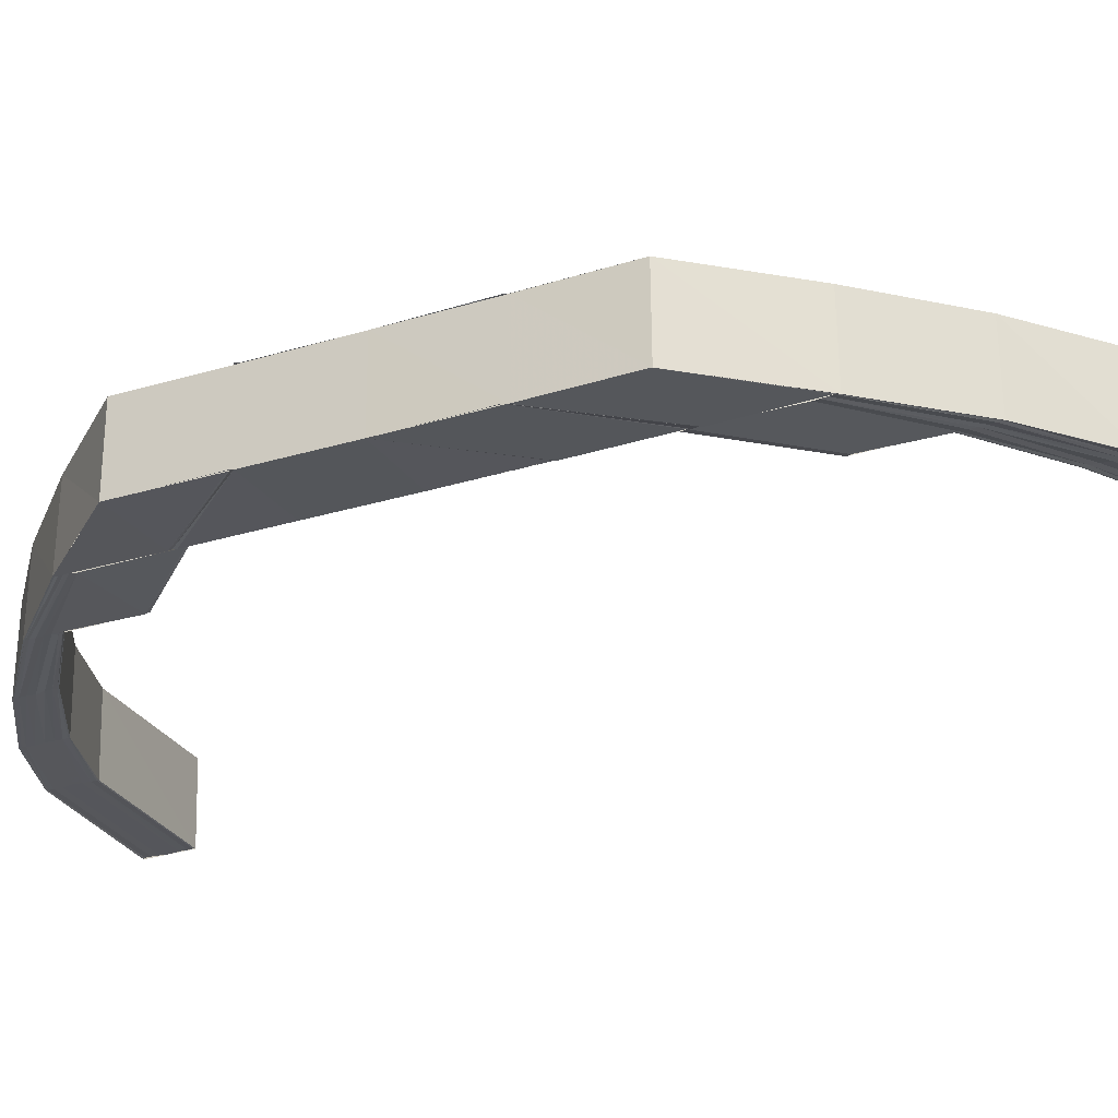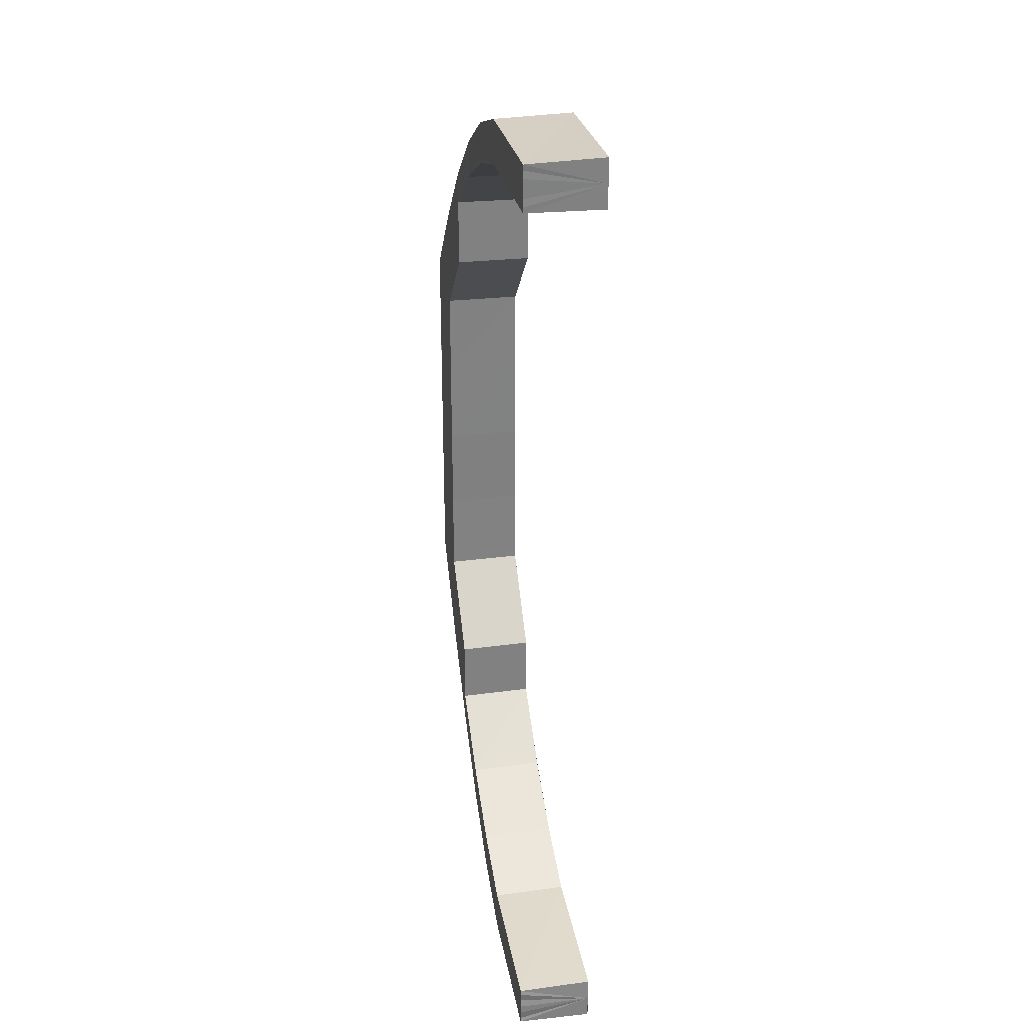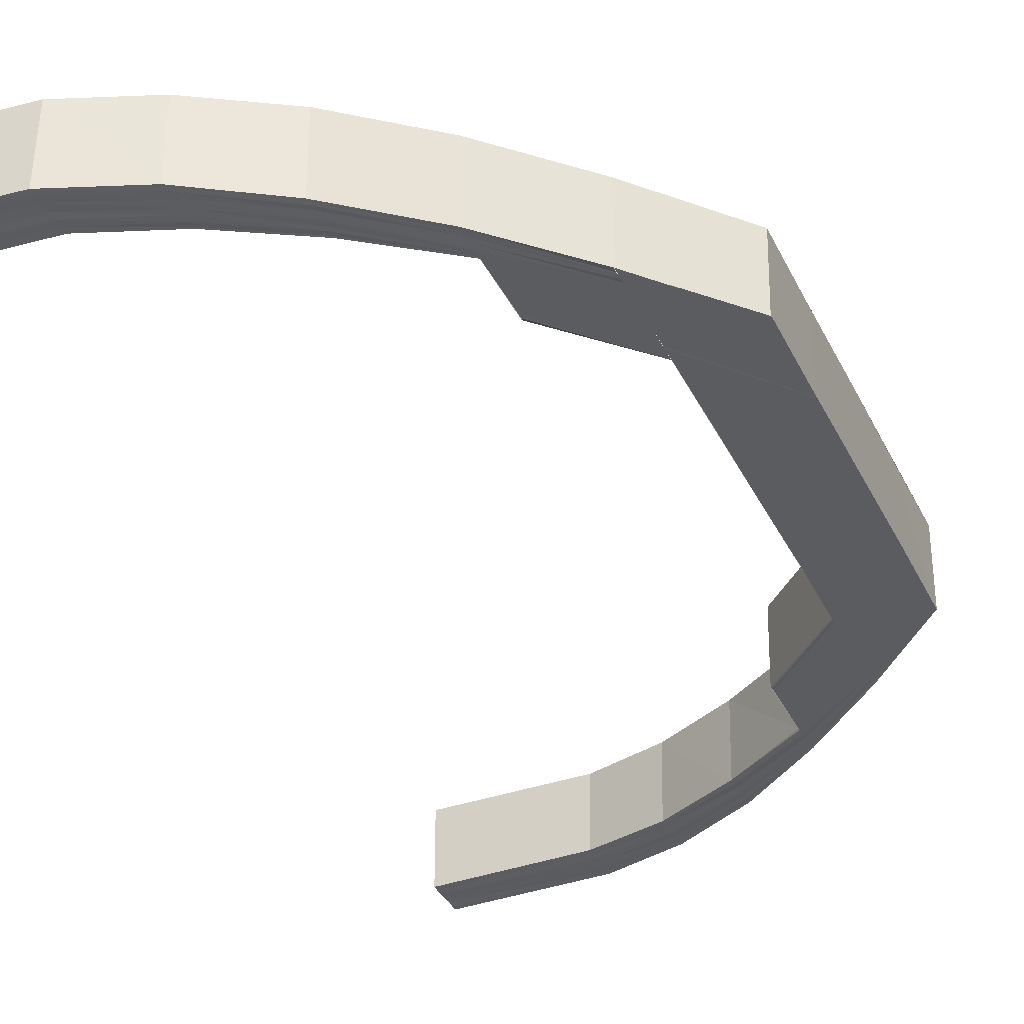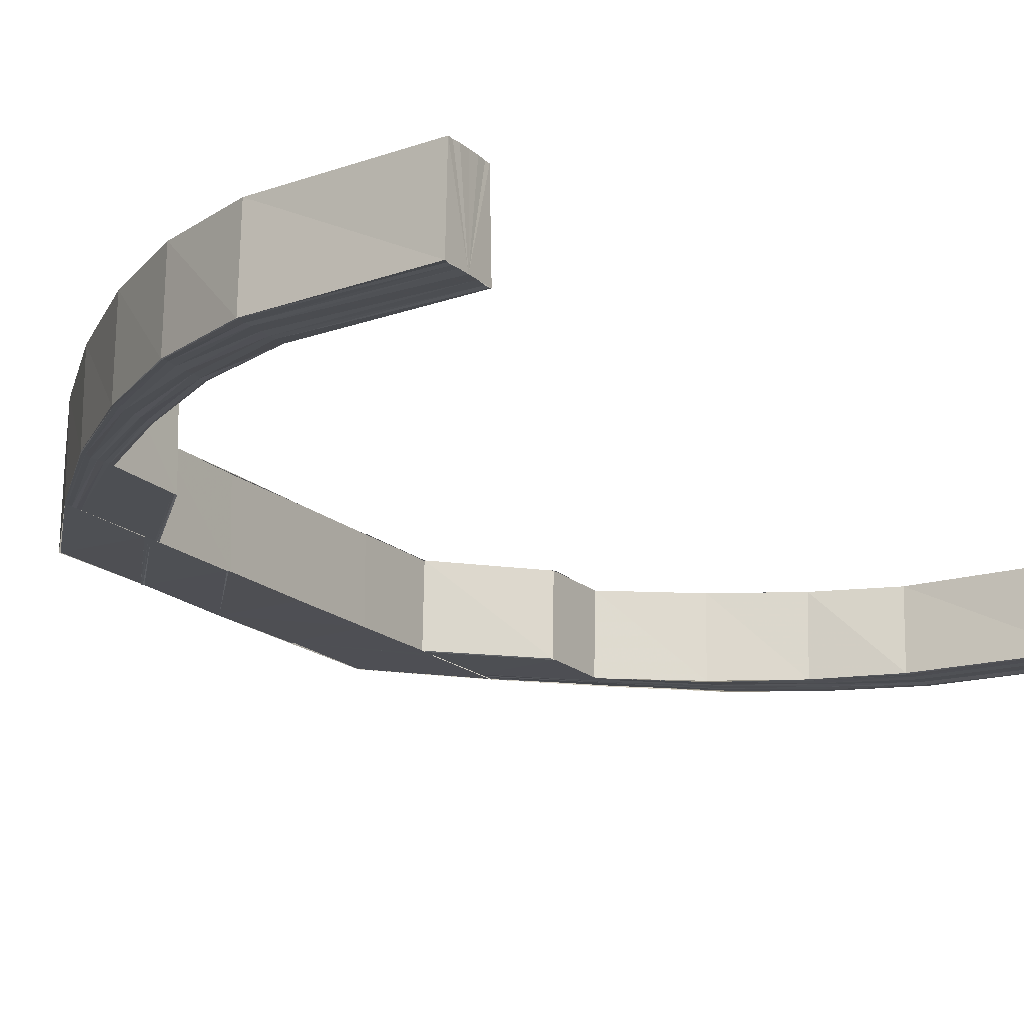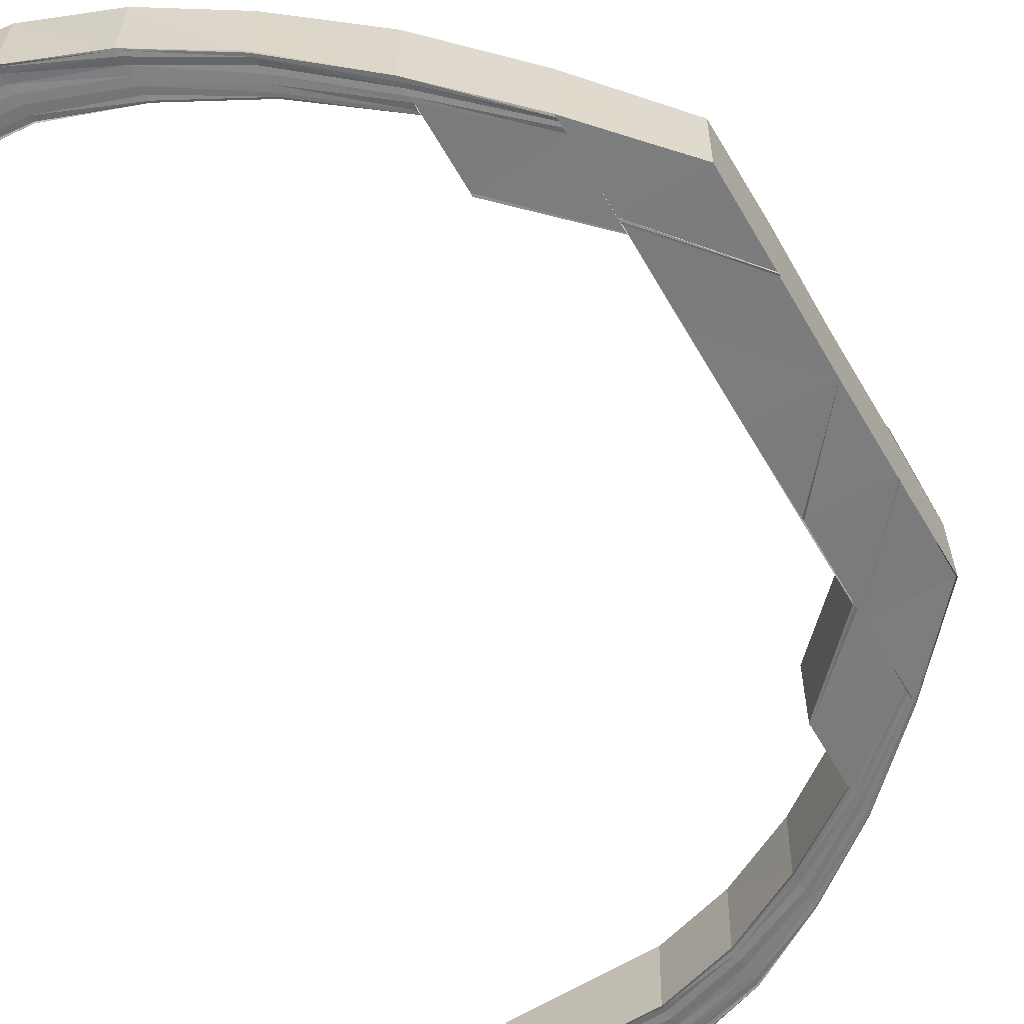
<metadata>
{"format":"obj","ext":"obj","renderer":"f3d","projection":"perspective","resolution":1024,"background":"white","views":[{"elev":-26.5,"azim":116.2,"up":"+Y"},{"elev":29.9,"azim":-100.2,"up":"+Z"},{"elev":-34.7,"azim":23.0,"up":"+Y"},{"elev":-18.1,"azim":-148.4,"up":"+Y"},{"elev":-58.7,"azim":29.8,"up":"+Y"}]}
</metadata>
<code>
o 2886
v 2211 1879 7.526
v 2211 1879 7.524
v 2211 1879 7.525
v 2211 1879 7.521
v 2211 1879 7.524
v 2211 1879 7.515
v 2211 1879 7.52
v 2211 1879 7.506
v 2211 1879 7.514
v 2211 1879 7.496
v 2211 1879 7.506
v 2211 1879 7.523
v 2211 1879 7.525
v 2211 1879 7.52
v 2211 1879 7.514
v 2211 1879 7.506
v 2211 1879 7.525
v 2211 1879 7.524
v 2211 1879 7.525
v 2211 1879 7.524
v 2211 1879 7.52
v 2211 1879 7.514
v 2211 1879 7.506
v 2211 1879 7.496
v 2211 1879 7.522
v 2211 1879 7.524
v 2211 1879 7.523
v 2211 1879 7.519
v 2211 1879 7.521
v 2211 1879 7.523
v 2211 1879 7.521
v 2211 1879 7.513
v 2211 1879 7.518
v 2211 1879 7.52
v 2211 1879 7.521
v 2211 1879 7.52
v 2211 1879 7.519
v 2211 1879 7.52
v 2211 1879 7.52
v 2211 1879 7.518
v 2211 1879 7.52
v 2211 1879 7.517
v 2211 1879 7.512
v 2211 1879 7.516
v 2211 1879 7.515
v 2211 1879 7.518
v 2211 1879 7.518
v 2211 1879 7.519
v 2211 1879 7.515
v 2211 1879 7.515
v 2211 1879 7.51
v 2211 1879 7.509
v 2211 1879 7.502
v 2211 1879 7.502
v 2211 1879 7.51
v 2211 1879 7.51
v 2211 1879 7.503
v 2211 1879 7.502
v 2211 1879 7.511
v 2211 1879 7.503
v 2211 1879 7.504
v 2211 1879 7.494
v 2211 1879 7.493
v 2211 1879 7.495
v 2211 1879 7.483
v 2211 1879 7.495
v 2211 1879 7.483
v 2211 1879 7.493
v 2211 1879 7.483
v 2211 1879 7.493
v 2211 1879 7.505
v 2211 1879 7.496
v 2211 1879 7.496
v 2211 1879 7.485
v 2211 1879 7.473
v 2211 1879 7.485
v 2211 1879 7.485
v 2211 1879 7.496
v 2211 1879 7.485
v 2211 1879 7.473
v 2211 1879 7.473
v 2211 1879 7.485
v 2211 1879 7.496
v 2211 1879 7.506
v 2211 1879 7.506
v 2211 1879 7.514
v 2211 1879 7.515
v 2211 1879 7.52
v 2211 1879 7.521
v 2211 1879 7.524
v 2211 1879 7.524
v 2211 1879 7.525
v 2211 1879 7.496
v 2211 1879 7.485
v 2211 1879 7.485
v 2211 1879 7.473
v 2211 1879 7.472
v 2211 1879 7.484
v 2211 1879 7.472
v 2211 1879 7.484
v 2211 1879 7.472
v 2211 1879 7.46
v 2211 1879 7.496
v 2211 1879 7.506
v 2211 1879 7.46
v 2211 1879 7.448
v 2211 1879 7.448
v 2211 1879 7.448
v 2211 1879 7.437
v 2211 1879 7.436
v 2211 1879 7.448
v 2211 1879 7.436
v 2211 1879 7.447
v 2211 1879 7.435
v 2211 1879 7.447
v 2211 1879 7.435
v 2211 1879 7.424
v 2211 1879 7.424
v 2211 1879 7.424
v 2211 1879 7.435
v 2211 1879 7.414
v 2211 1879 7.414
v 2211 1879 7.414
v 2211 1879 7.424
v 2211 1879 7.424
v 2211 1879 7.435
v 2211 1879 7.414
v 2211 1879 7.414
v 2211 1879 7.405
v 2211 1879 7.406
v 2211 1879 7.406
v 2211 1879 7.399
v 2211 1879 7.4
v 2211 1879 7.405
v 2211 1879 7.396
v 2211 1879 7.396
v 2211 1879 7.4
v 2211 1879 7.399
v 2211 1879 7.394
v 2211 1879 7.395
v 2211 1879 7.396
v 2211 1879 7.396
v 2211 1879 7.395
v 2211 1879 7.394
v 2211 1879 7.395
v 2211 1879 7.397
v 2211 1879 7.396
v 2211 1879 7.4
v 2211 1879 7.398
v 2211 1879 7.398
v 2211 1879 7.406
v 2211 1879 7.401
v 2211 1879 7.407
v 2211 1879 7.415
v 2211 1879 7.425
v 2211 1879 7.399
v 2211 1879 7.402
v 2211 1879 7.408
v 2211 1879 7.416
v 2211 1879 7.425
v 2211 1879 7.417
v 2211 1879 7.426
v 2211 1879 7.409
v 2211 1879 7.403
v 2211 1879 7.4
v 2211 1879 7.399
v 2211 1879 7.4
v 2211 1879 7.401
v 2211 1879 7.4
v 2211 1879 7.404
v 2211 1879 7.402
v 2211 1879 7.401
v 2211 1879 7.41
v 2211 1879 7.405
v 2211 1879 7.402
v 2211 1879 7.402
v 2211 1879 7.401
v 2211 1879 7.405
v 2211 1879 7.417
v 2211 1879 7.41
v 2211 1879 7.405
v 2211 1879 7.411
v 2211 1879 7.427
v 2211 1879 7.418
v 2211 1879 7.418
v 2211 1879 7.411
v 2211 1879 7.437
v 2211 1879 7.427
v 2211 1879 7.437
v 2211 1879 7.427
v 2211 1879 7.437
v 2211 1879 7.427
v 2211 1879 7.41
v 2211 1879 7.405
v 2211 1879 7.402
v 2211 1879 7.418
v 2211 1879 7.418
v 2211 1879 7.418
v 2211 1879 7.427
v 2211 1879 7.427
v 2211 1879 7.437
v 2211 1879 7.4
v 2211 1879 7.401
v 2211 1879 7.402
v 2211 1879 7.402
v 2211 1879 7.405
v 2211 1879 7.405
v 2211 1879 7.411
v 2211 1879 7.41
v 2211 1879 7.418
v 2211 1879 7.401
v 2211 1879 7.4
v 2211 1879 7.404
v 2211 1879 7.41
v 2211 1879 7.402
v 2211 1879 7.405
v 2211 1879 7.41
v 2211 1879 7.418
v 2211 1879 7.4
v 2211 1879 7.4
v 2211 1879 7.399
v 2211 1879 7.4
v 2211 1879 7.399
v 2211 1879 7.398
v 2211 1879 7.396
v 2211 1879 7.399
v 2211 1879 7.395
v 2211 1879 7.398
v 2211 1879 7.395
v 2211 1879 7.398
v 2211 1879 7.396
v 2211 1879 7.396
v 2211 1879 7.397
v 2211 1879 7.399
v 2211 1879 7.4
v 2211 1879 7.396
v 2211 1879 7.405
v 2211 1879 7.406
v 2211 1879 7.414
v 2211 1879 7.414
v 2211 1879 7.424
v 2211 1879 7.424
v 2211 1879 7.435
v 2211 1879 7.435
v 2211 1879 7.435
v 2211 1879 7.447
v 2211 1879 7.447
v 2211 1879 7.46
v 2211 1879 7.473
v 2211 1879 7.435
v 2211 1879 7.447
v 2211 1879 7.448
v 2211 1879 7.436
v 2211 1879 7.448
v 2211 1879 7.436
v 2211 1879 7.448
v 2211 1879 7.435
v 2211 1879 7.424
v 2211 1879 7.46
v 2211 1879 7.472
v 2211 1879 7.472
v 2211 1879 7.472
v 2211 1879 7.484
v 2211 1879 7.472
v 2211 1879 7.484
v 2211 1879 7.473
v 2211 1879 7.414
v 2211 1879 7.424
v 2211 1879 7.406
v 2211 1879 7.414
v 2211 1879 7.425
v 2211 1879 7.415
v 2211 1879 7.425
v 2211 1879 7.406
v 2211 1879 7.4
v 2211 1879 7.4
v 2211 1879 7.407
v 2211 1879 7.416
v 2211 1879 7.426
v 2211 1879 7.401
v 2211 1879 7.408
v 2211 1879 7.417
v 2211 1879 7.427
v 2211 1879 7.437
v 2211 1879 7.437
v 2211 1879 7.427
v 2211 1879 7.437
v 2211 1879 7.409
v 2211 1879 7.417
v 2211 1879 7.402
v 2211 1879 7.403
v 2211 1879 7.396
v 2211 1879 7.395
v 2211 1879 7.52
v 2211 1879 7.518
v 2211 1879 7.519
v 2211 1879 7.515
v 2211 1879 7.518
v 2211 1879 7.51
v 2211 1879 7.515
v 2211 1879 7.502
v 2211 1879 7.509
v 2211 1879 7.518
v 2211 1879 7.52
v 2211 1879 7.519
v 2211 1879 7.518
v 2211 1879 7.515
v 2211 1879 7.52
v 2211 1879 7.515
v 2211 1879 7.509
v 2211 1879 7.519
v 2211 1879 7.521
v 2211 1879 7.51
v 2211 1879 7.502
v 2211 1879 7.52
v 2211 1879 7.516
v 2211 1879 7.523
v 2211 1879 7.52
v 2211 1879 7.52
v 2211 1879 7.521
v 2211 1879 7.523
v 2211 1879 7.524
v 2211 1879 7.525
v 2211 1879 7.525
v 2211 1879 7.526
v 2211 1879 7.521
v 2211 1879 7.524
v 2211 1879 7.517
v 2211 1879 7.522
v 2211 1879 7.525
v 2211 1879 7.518
v 2211 1879 7.51
v 2211 1879 7.502
v 2211 1879 7.502
v 2211 1879 7.503
v 2211 1879 7.493
v 2211 1879 7.493
v 2211 1879 7.483
v 2211 1879 7.511
v 2211 1879 7.503
v 2211 1879 7.512
v 2211 1879 7.519
v 2211 1879 7.504
v 2211 1879 7.513
v 2211 1879 7.494
v 2211 1879 7.493
v 2211 1879 7.483
v 2211 1879 7.483
v 2211 1879 7.493
v 2211 1879 7.483
v 2211 1879 7.493
v 2211 1879 7.483
v 2211 1879 7.495
v 2211 1879 7.505
v 2211 1879 7.495
v 2211 1879 7.506
v 2211 1879 7.496
v 2211 1879 7.514
v 2211 1879 7.52
v 2211 1879 7.506
v 2211 1879 7.515
v 2211 1879 7.514
v 2211 1879 7.521
v 2211 1879 7.52
v 2211 1879 7.524
v 2211 1879 7.524
v 2211 1879 7.526
v 2211 1879 7.523
v 2211 1879 7.525
v 2211 1879 7.526
v 2211 1879 7.483
v 2211 1879 7.483
v 2211 1879 7.493
v 2211 1879 7.472
v 2211 1879 7.472
v 2211 1879 7.448
v 2211 1879 7.448
v 2211 1879 7.437
v 2211 1879 7.437
v 2211 1879 7.427
f 1 2 3
f 2 4 5
f 4 6 7
f 6 8 9
f 8 10 11
f 5 12 13
f 7 14 12
f 9 15 14
f 11 16 15
f 17 12 18
f 19 20 17
f 20 21 12
f 21 22 14
f 22 23 15
f 23 24 16
f 12 14 25
f 12 25 26
f 18 25 27
f 14 28 25
f 14 15 28
f 25 28 29
f 25 29 30
f 27 29 31
f 15 32 28
f 15 16 32
f 28 33 29
f 28 32 33
f 29 33 34
f 29 34 35
f 31 34 36
f 36 37 38
f 34 37 39
f 37 40 41
f 33 42 34
f 34 42 37
f 33 43 42
f 32 43 33
f 42 44 37
f 44 45 40
f 37 44 46
f 46 47 48
f 49 50 47
f 51 52 50
f 53 54 52
f 44 55 49
f 55 56 45
f 55 57 51
f 57 58 56
f 59 55 44
f 42 59 44
f 43 59 42
f 59 60 55
f 60 57 55
f 43 61 59
f 61 60 59
f 60 62 57
f 62 63 57
f 64 62 60
f 61 64 60
f 62 65 63
f 66 64 61
f 65 67 63
f 63 67 68
f 67 69 70
f 71 66 61
f 71 61 43
f 32 71 43
f 16 71 32
f 72 66 71
f 16 72 71
f 73 72 16
f 24 74 72
f 74 75 76
f 77 76 72
f 78 79 73
f 79 80 77
f 80 81 82
f 79 82 83
f 78 83 84
f 85 84 86
f 87 86 88
f 89 88 90
f 91 90 92
f 93 94 78
f 95 94 93
f 95 96 94
f 97 96 95
f 98 97 95
f 99 97 98
f 100 99 98
f 101 99 100
f 101 102 99
f 93 103 104
f 105 102 101
f 105 106 102
f 106 107 102
f 107 108 102
f 107 109 108
f 109 110 108
f 108 110 111
f 110 112 111
f 111 112 113
f 112 114 113
f 113 114 115
f 114 116 115
f 114 117 116
f 117 118 116
f 118 119 120
f 117 121 118
f 122 123 119
f 121 122 118
f 118 122 124
f 124 125 126
f 127 128 125
f 129 130 128
f 122 131 127
f 132 133 130
f 131 134 123
f 135 136 133
f 131 137 129
f 137 138 134
f 139 140 136
f 137 141 132
f 141 142 138
f 141 143 135
f 143 144 142
f 145 143 141
f 146 145 141
f 146 141 137
f 147 145 146
f 148 146 137
f 148 137 131
f 149 147 146
f 149 146 148
f 150 147 149
f 151 148 131
f 151 131 122
f 121 151 122
f 152 148 151
f 152 149 148
f 153 151 121
f 153 152 151
f 154 153 121
f 154 121 117
f 155 154 117
f 156 149 152
f 156 150 149
f 157 152 153
f 157 156 152
f 158 153 154
f 158 157 153
f 159 154 155
f 159 158 154
f 160 159 155
f 161 159 160
f 162 161 160
f 163 158 159
f 161 163 159
f 164 157 158
f 163 164 158
f 164 165 157
f 165 156 157
f 165 166 156
f 166 150 156
f 167 166 165
f 168 167 165
f 168 165 164
f 169 167 168
f 170 164 163
f 170 168 164
f 171 169 168
f 171 168 170
f 172 169 171
f 173 170 163
f 173 163 161
f 174 171 170
f 174 170 173
f 175 171 174
f 176 177 171
f 178 176 174
f 179 173 161
f 179 161 162
f 180 174 173
f 180 173 179
f 181 174 180
f 182 178 180
f 183 179 162
f 184 180 179
f 185 182 184
f 186 180 184
f 183 162 109
f 187 183 109
f 188 183 187
f 189 188 187
f 190 188 189
f 191 192 189
f 193 194 186
f 194 195 181
f 196 193 197
f 198 197 190
f 199 198 190
f 199 200 201
f 195 202 175
f 202 203 204
f 205 204 206
f 207 206 208
f 209 208 210
f 211 212 205
f 213 211 207
f 214 213 209
f 211 215 216
f 213 216 217
f 214 217 218
f 219 220 215
f 221 219 211
f 222 211 213
f 222 223 211
f 224 221 222
f 221 219 150
f 224 221 150
f 219 202 150
f 202 177 150
f 225 224 150
f 225 224 226
f 227 225 150
f 226 228 222
f 229 227 150
f 139 229 150
f 227 225 230
f 231 139 232
f 229 227 233
f 234 231 235
f 236 229 233
f 237 234 238
f 239 237 240
f 241 239 242
f 243 241 244
f 245 244 246
f 247 245 246
f 247 246 248
f 102 247 248
f 80 102 249
f 102 248 249
f 244 250 251
f 251 250 252
f 250 253 252
f 252 253 254
f 253 255 254
f 254 255 256
f 254 256 248
f 257 258 250
f 248 256 259
f 248 259 260
f 261 248 260
f 262 248 261
f 262 261 65
f 263 262 65
f 264 262 263
f 265 264 263
f 266 264 265
f 76 266 265
f 249 266 76
f 258 267 268
f 267 269 270
f 240 270 268
f 268 270 271
f 270 272 271
f 271 272 273
f 270 274 272
f 238 274 270
f 269 275 274
f 275 236 276
f 235 276 274
f 274 277 272
f 274 276 277
f 272 278 273
f 272 277 278
f 273 278 279
f 232 233 276
f 276 280 277
f 276 233 280
f 277 281 278
f 277 280 281
f 278 282 279
f 278 281 282
f 279 282 283
f 279 283 284
f 284 283 285
f 283 286 287
f 281 288 282
f 282 288 289
f 288 214 289
f 289 214 198
f 281 290 288
f 280 290 281
f 288 291 214
f 290 291 288
f 291 213 214
f 291 222 213
f 226 222 291
f 290 226 291
f 280 230 290
f 230 226 290
f 230 292 226
f 233 230 280
f 233 293 230
f 294 295 296
f 295 297 298
f 297 299 300
f 299 301 302
f 298 303 304
f 305 306 304
f 306 307 303
f 304 303 308
f 300 309 303
f 307 310 309
f 303 311 308
f 303 309 311
f 308 311 312
f 302 313 309
f 310 314 313
f 311 315 312
f 309 316 311
f 309 313 316
f 311 316 315
f 312 315 317
f 318 305 317
f 319 318 317
f 320 319 317
f 321 320 317
f 322 321 317
f 323 322 317
f 324 323 317
f 325 324 317
f 315 326 317
f 317 326 327
f 315 328 326
f 316 328 315
f 326 329 327
f 327 329 330
f 328 331 326
f 326 331 329
f 316 332 328
f 313 332 316
f 313 333 332
f 334 333 313
f 333 335 332
f 53 68 334
f 68 336 334
f 337 338 336
f 332 335 339
f 332 339 328
f 328 339 331
f 335 340 339
f 339 341 331
f 339 340 341
f 331 341 342
f 331 342 329
f 340 343 341
f 341 344 342
f 341 343 344
f 340 345 343
f 346 345 340
f 346 347 345
f 348 347 346
f 349 348 346
f 350 348 349
f 351 352 349
f 345 353 343
f 343 353 354
f 343 354 344
f 353 355 354
f 354 355 356
f 355 357 356
f 344 354 358
f 354 356 358
f 344 358 359
f 342 344 359
f 356 357 360
f 357 93 360
f 360 93 85
f 360 104 361
f 356 360 362
f 358 356 362
f 362 360 87
f 362 361 363
f 358 362 364
f 364 362 89
f 359 358 364
f 364 363 365
f 359 364 366
f 366 365 367
f 366 364 91
f 368 359 366
f 342 359 368
f 329 342 368
f 329 368 330
f 330 368 369
f 368 366 369
f 369 366 370
f 371 372 373
f 371 374 350
f 374 375 350
f 374 259 375
f 259 105 375
f 259 376 105
f 376 377 105
f 376 285 377
f 285 378 377
f 379 380 378

</code>
